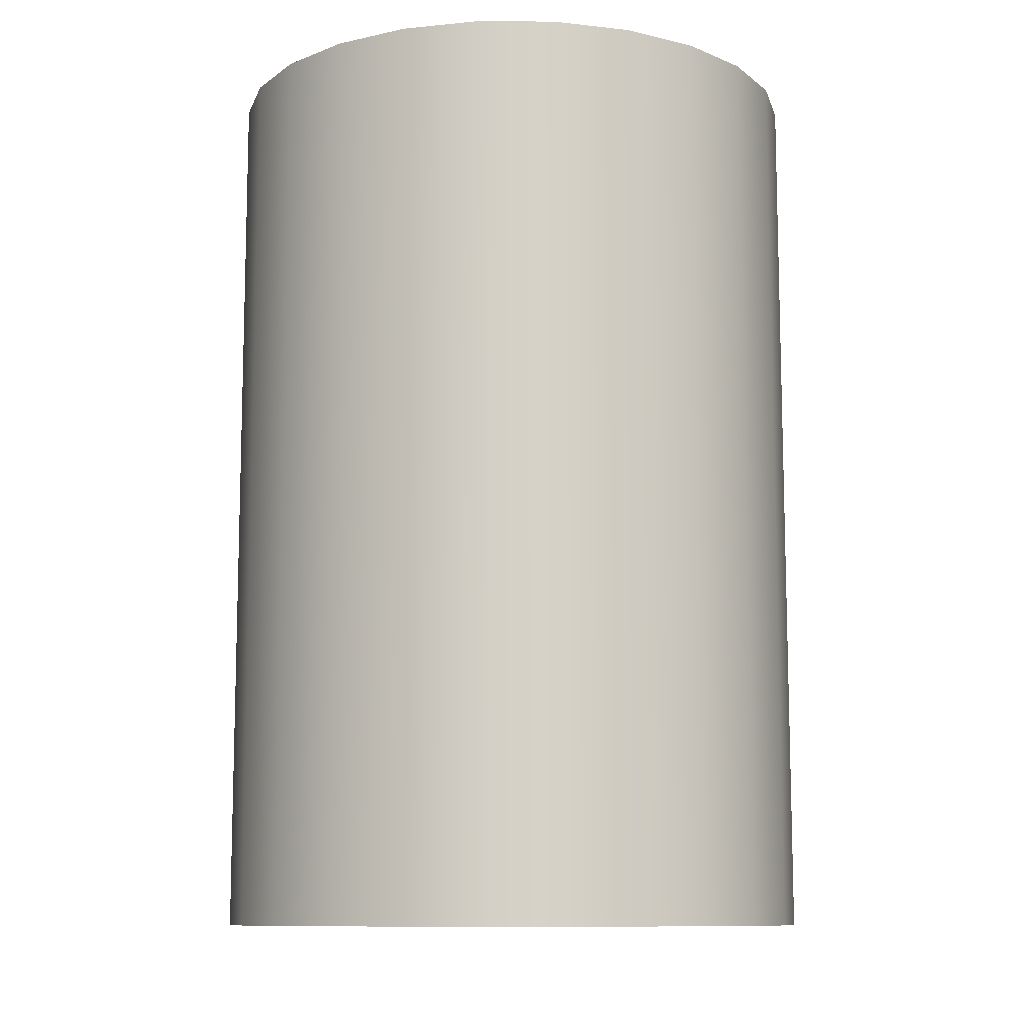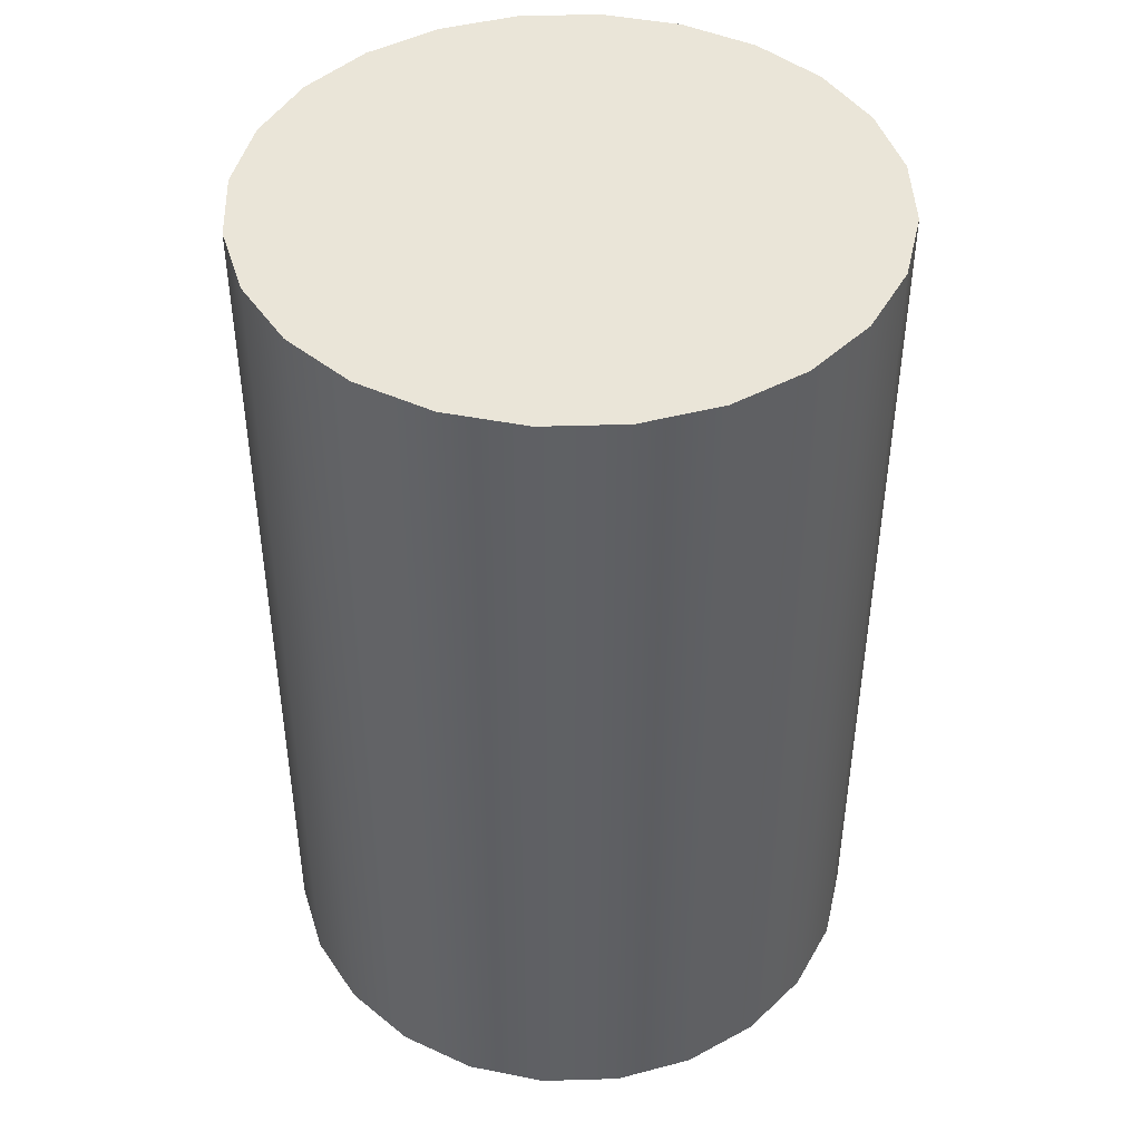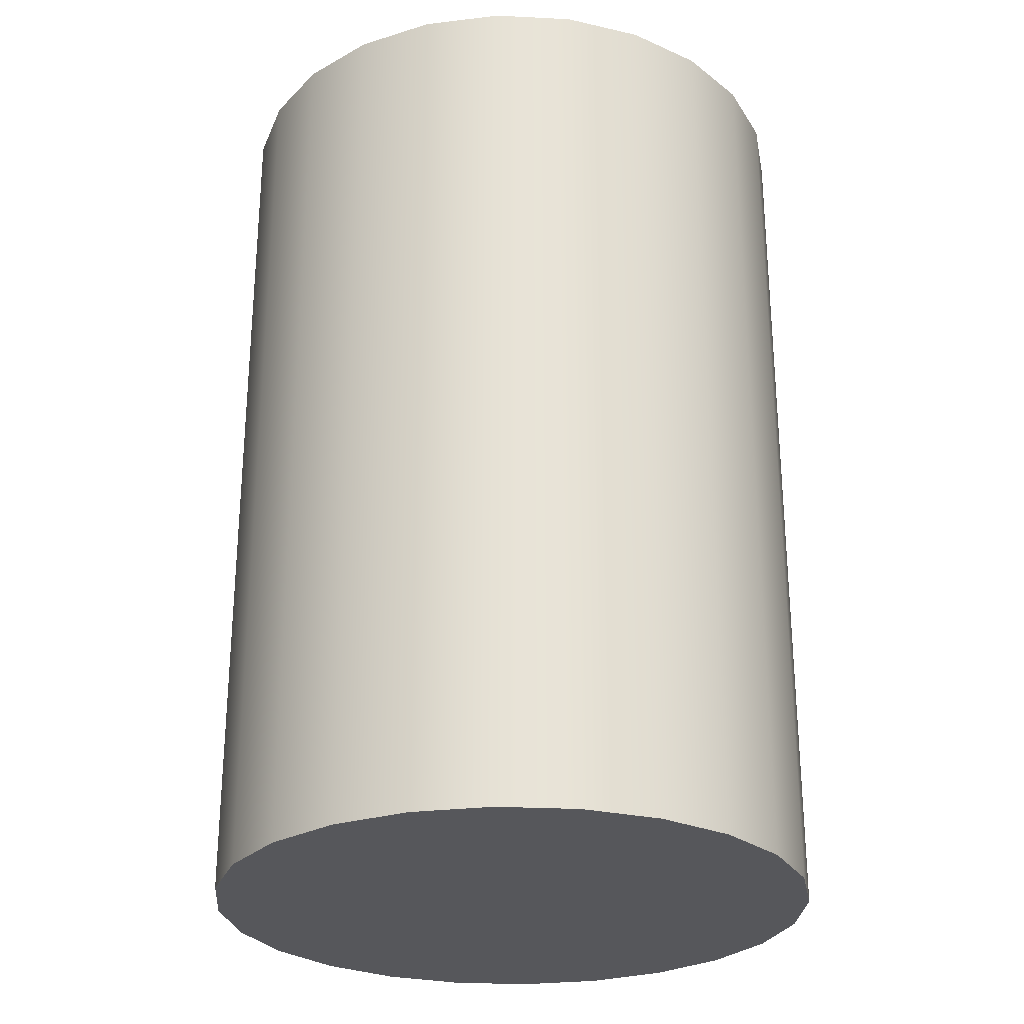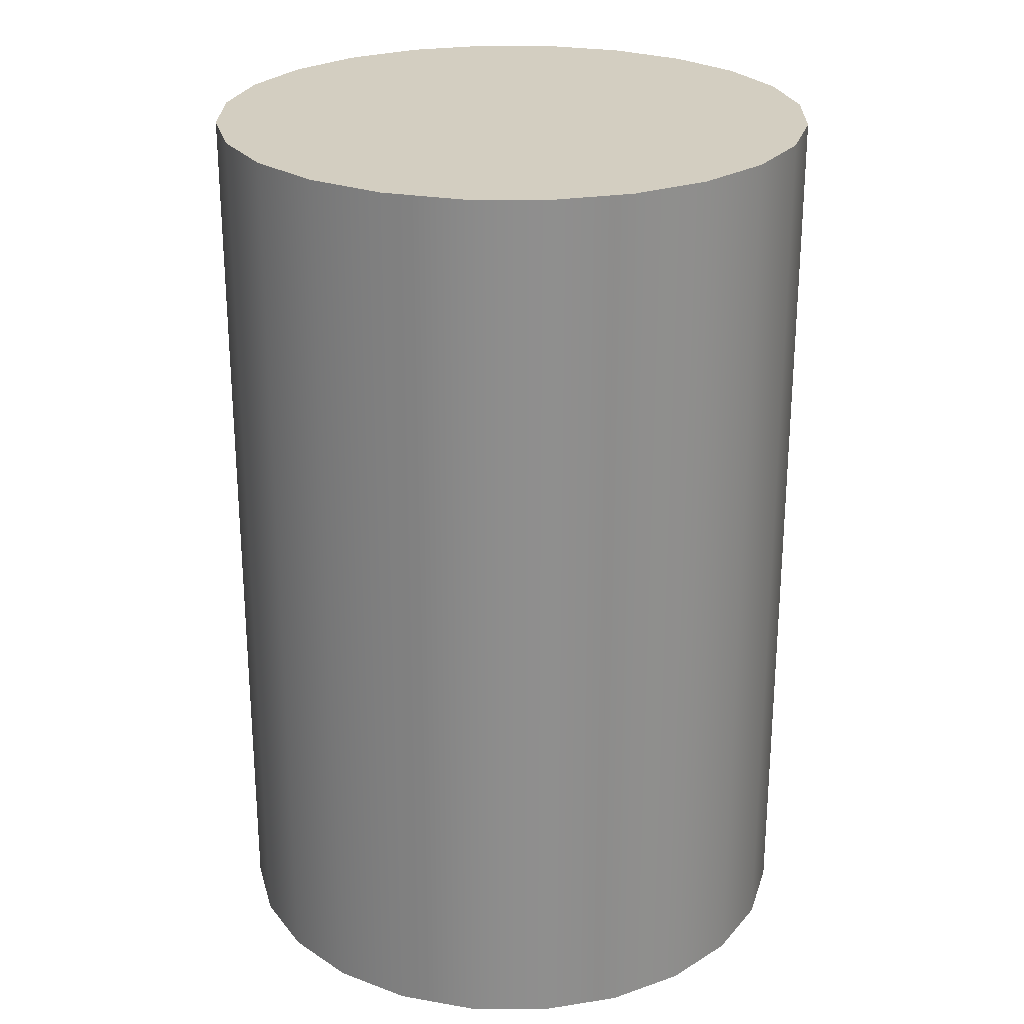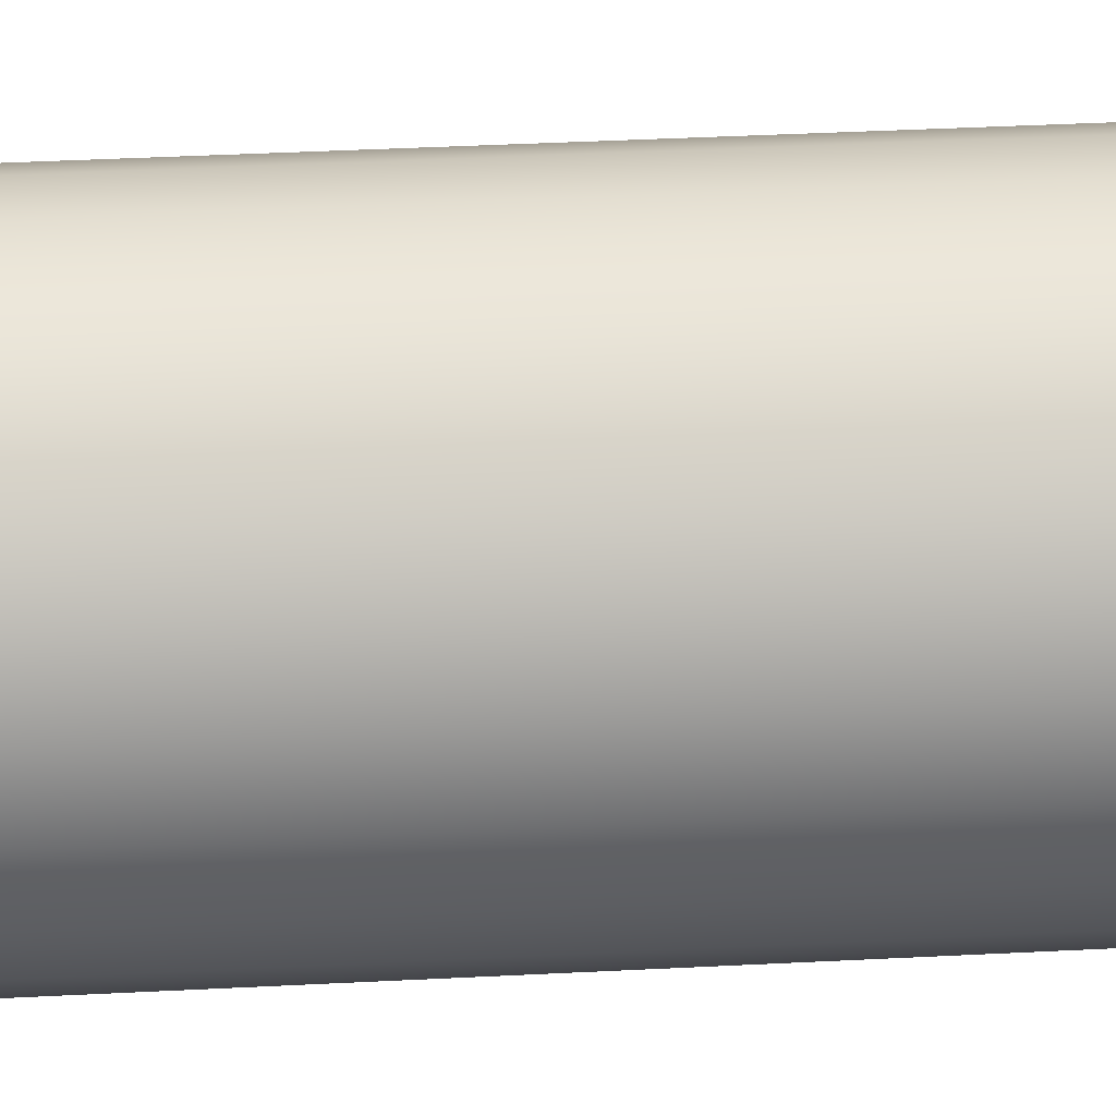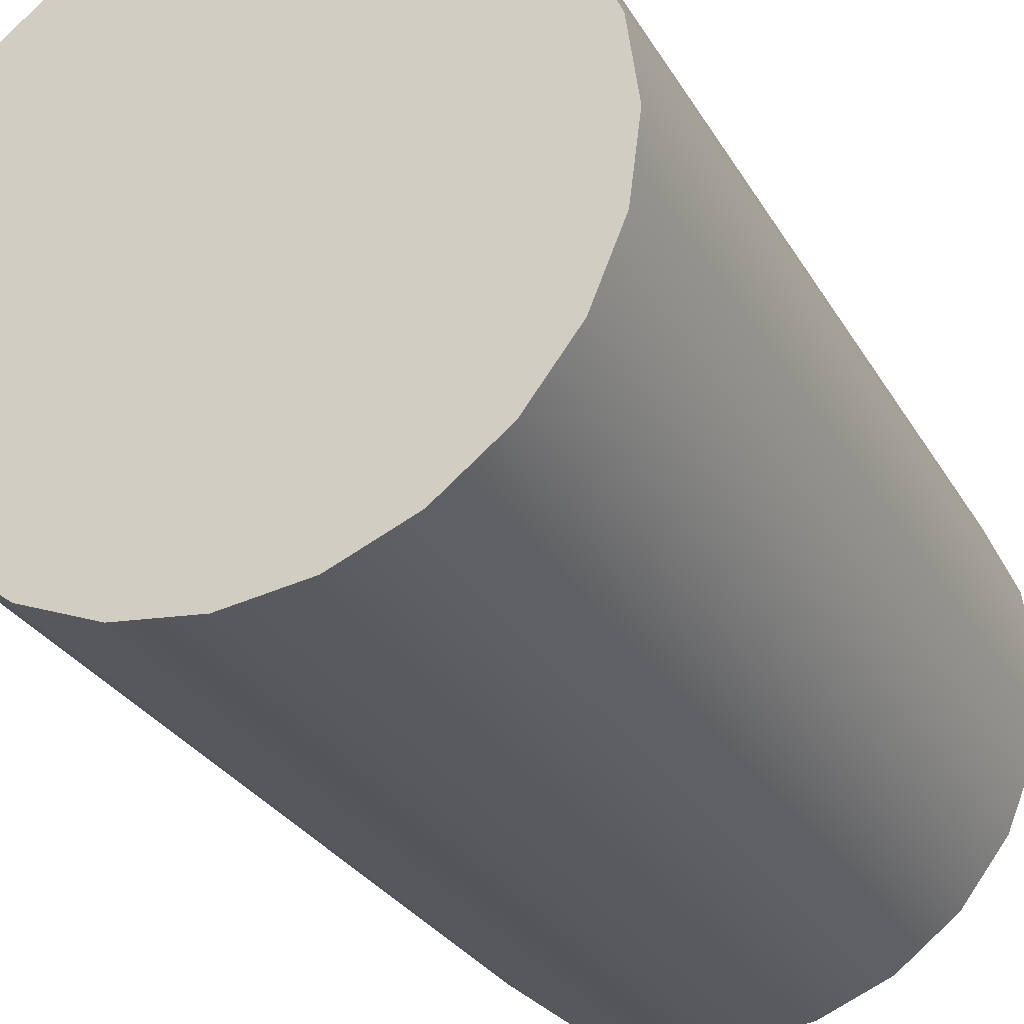
<metadata>
{"format":"obj","ext":"obj","renderer":"f3d","projection":"perspective","resolution":1024,"background":"white","views":[{"elev":-10.5,"azim":96.7,"up":"+Z"},{"elev":44.5,"azim":-54.5,"up":"+Z"},{"elev":-27.3,"azim":93.1,"up":"+Z"},{"elev":25.3,"azim":173.3,"up":"+Z"},{"elev":50.9,"azim":87.0,"up":"+Y"},{"elev":-29.1,"azim":24.9,"up":"+Y"}]}
</metadata>
<code>
o mesh5/mesh5-geometry#mesh5-geometry
v 0.02361 -0.03834 0.007212
v 0.02288 -0.03928 0.02082
v 0.02361 -0.03834 0.02082
v 0.02288 -0.03928 0.007212
v 0.03074 -0.03928 0.02082
v 0.02454 -0.03762 0.02082
v 0.03074 -0.03928 0.007212
v 0.02243 -0.04038 0.02082
v 0.03002 -0.03834 0.02082
v 0.02454 -0.03762 0.007212
v 0.02908 -0.03762 0.02082
v 0.02243 -0.04038 0.007212
v 0.03002 -0.03834 0.007212
v 0.03119 -0.04038 0.02082
v 0.02564 -0.03717 0.02082
v 0.02908 -0.03762 0.007212
v 0.02798 -0.03717 0.02082
v 0.03119 -0.04038 0.007212
v 0.02228 -0.04155 0.02082
v 0.02564 -0.03717 0.007212
v 0.02798 -0.03717 0.007212
v 0.02228 -0.04155 0.007212
v 0.03135 -0.04155 0.02082
v 0.03135 -0.04155 0.007212
v 0.02681 -0.03702 0.02082
v 0.02681 -0.03702 0.007212
v 0.02243 -0.04272 0.02082
v 0.02681 -0.03702 0.01855
v 0.02243 -0.04272 0.007212
v 0.03119 -0.04272 0.02082
v 0.03119 -0.04272 0.007212
v 0.02288 -0.04382 0.02082
v 0.03074 -0.04382 0.02082
v 0.03074 -0.04382 0.007212
v 0.02288 -0.04382 0.007212
v 0.02361 -0.04476 0.02082
v 0.02361 -0.04476 0.007212
v 0.03002 -0.04476 0.02082
v 0.03002 -0.04476 0.007212
v 0.02454 -0.04548 0.007212
v 0.02454 -0.04548 0.02082
v 0.02908 -0.04548 0.02082
v 0.02908 -0.04548 0.007212
v 0.02564 -0.04593 0.007212
v 0.02564 -0.04593 0.02082
v 0.02798 -0.04593 0.02082
v 0.02798 -0.04593 0.007212
v 0.02681 -0.04609 0.007212
v 0.02681 -0.04609 0.02082
v 0.02681 -0.04609 0.01855
f 1 2 3
f 2 1 4
f 3 2 1
f 4 1 2
f 2 5 3
f 3 5 2
f 6 1 3
f 3 1 6
f 4 7 1
f 1 7 4
f 4 8 2
f 2 8 4
f 8 5 2
f 2 5 8
f 3 5 9
f 9 5 3
f 1 6 10
f 10 6 1
f 3 11 6
f 6 11 3
f 12 7 4
f 4 7 12
f 1 7 13
f 13 7 1
f 8 4 12
f 12 4 8
f 8 14 5
f 5 14 8
f 7 9 5
f 5 9 7
f 3 9 11
f 11 9 3
f 15 10 6
f 6 10 15
f 1 16 10
f 10 16 1
f 6 11 17
f 17 11 6
f 12 18 7
f 7 18 12
f 9 7 13
f 13 7 9
f 1 13 16
f 16 13 1
f 12 19 8
f 8 19 12
f 19 14 8
f 8 14 19
f 18 5 14
f 14 5 18
f 5 18 7
f 7 18 5
f 9 16 11
f 11 16 9
f 10 15 20
f 20 15 10
f 6 17 15
f 15 17 6
f 10 16 21
f 21 16 10
f 11 21 17
f 17 21 11
f 22 18 12
f 12 18 22
f 16 9 13
f 13 9 16
f 19 12 22
f 22 12 19
f 19 23 14
f 14 23 19
f 14 24 18
f 18 24 14
f 21 11 16
f 16 11 21
f 25 20 15
f 15 20 25
f 10 21 20
f 20 21 10
f 15 17 25
f 25 17 15
f 26 17 21
f 21 17 26
f 22 24 18
f 18 24 22
f 22 27 19
f 19 27 22
f 27 23 19
f 19 23 27
f 24 14 23
f 23 14 24
f 20 25 26
f 26 25 20
f 20 21 26
f 26 21 20
f 17 28 25
f 25 28 17
f 28 17 26
f 26 17 28
f 29 24 22
f 22 24 29
f 27 22 29
f 29 22 27
f 27 30 23
f 23 30 27
f 23 31 24
f 24 31 23
f 26 25 28
f 28 25 26
f 29 31 24
f 24 31 29
f 29 32 27
f 27 32 29
f 27 33 30
f 30 33 27
f 31 23 30
f 30 23 31
f 29 34 31
f 31 34 29
f 32 29 35
f 35 29 32
f 32 33 27
f 27 33 32
f 30 34 31
f 31 34 30
f 35 34 29
f 29 34 35
f 35 36 32
f 32 36 35
f 36 33 32
f 32 33 36
f 34 30 33
f 33 30 34
f 37 34 35
f 35 34 37
f 36 35 37
f 37 35 36
f 36 38 33
f 33 38 36
f 33 39 34
f 34 39 33
f 37 39 34
f 34 39 37
f 40 36 37
f 37 36 40
f 41 38 36
f 36 38 41
f 39 33 38
f 38 33 39
f 40 39 37
f 37 39 40
f 36 40 41
f 41 40 36
f 41 42 38
f 38 42 41
f 42 39 38
f 38 39 42
f 40 43 39
f 39 43 40
f 44 41 40
f 40 41 44
f 45 42 41
f 41 42 45
f 39 42 43
f 43 42 39
f 44 43 40
f 40 43 44
f 41 44 45
f 45 44 41
f 45 46 42
f 42 46 45
f 46 43 42
f 42 43 46
f 44 47 43
f 43 47 44
f 48 45 44
f 44 45 48
f 46 45 49
f 49 45 46
f 43 46 47
f 47 46 43
f 47 44 48
f 48 44 47
f 45 48 49
f 49 48 45
f 49 47 46
f 46 47 49
f 47 50 48
f 48 50 47
f 49 48 50
f 50 48 49
f 50 47 49
f 49 47 50

</code>
